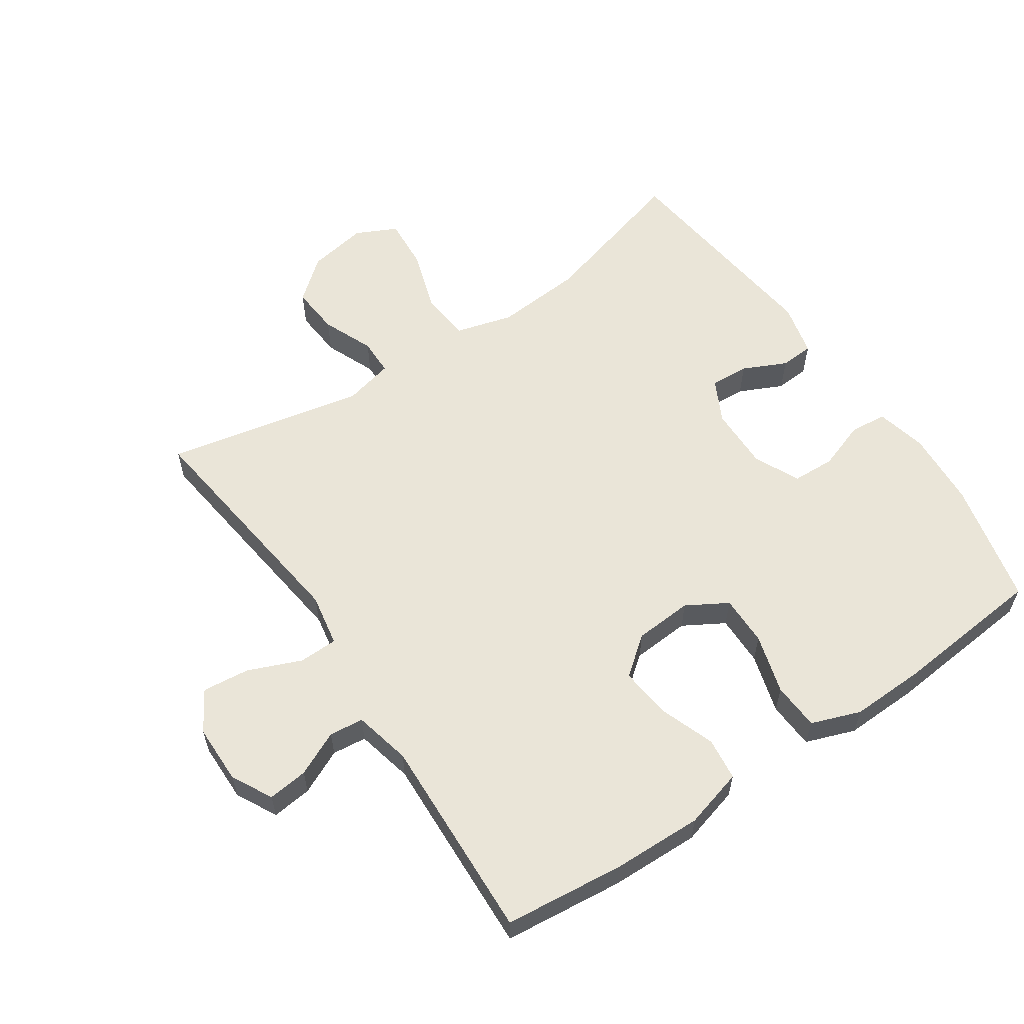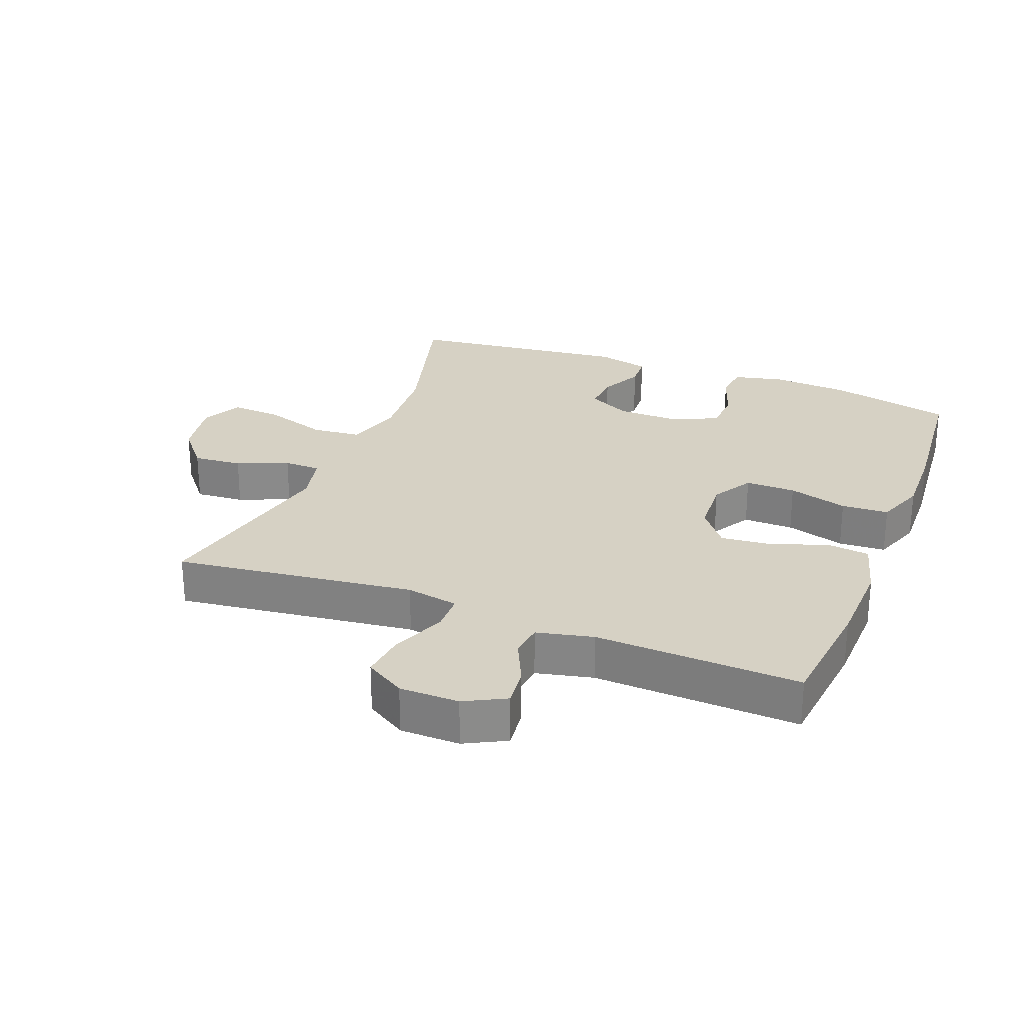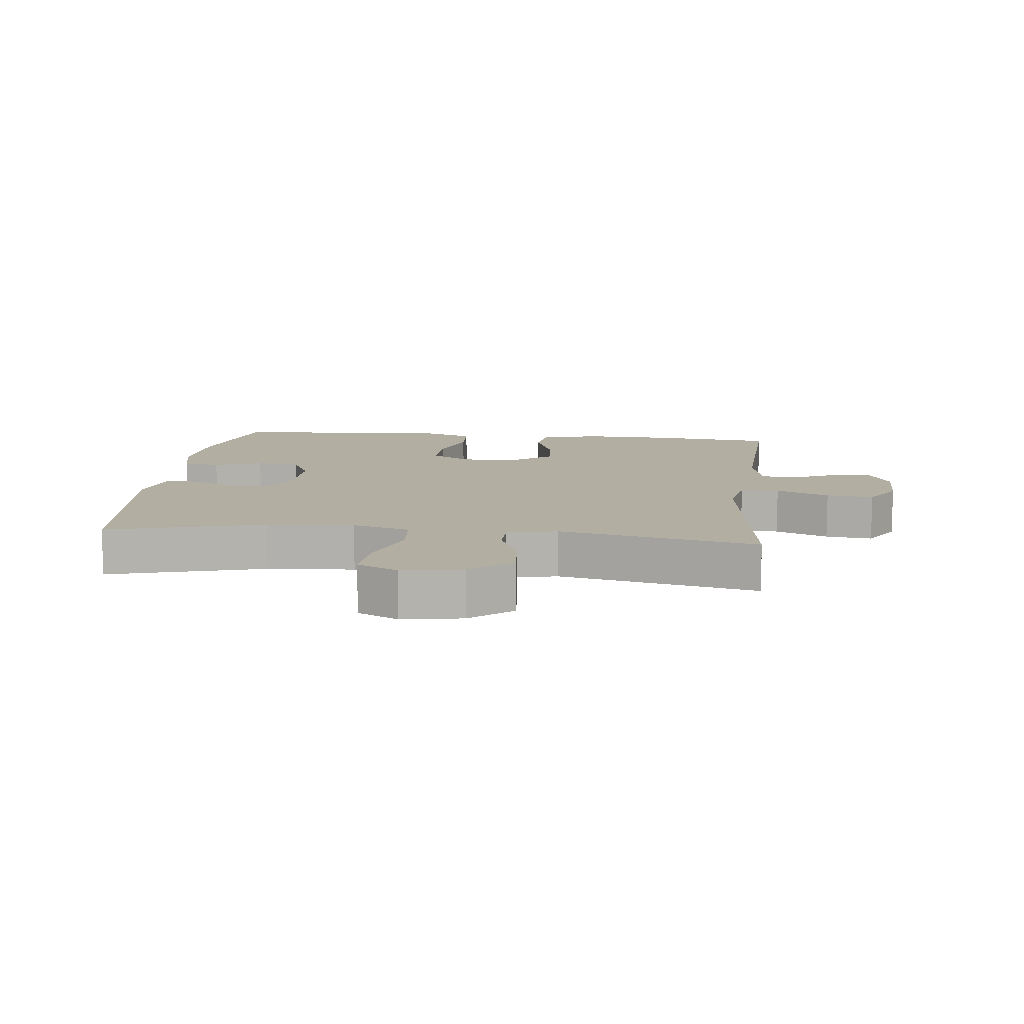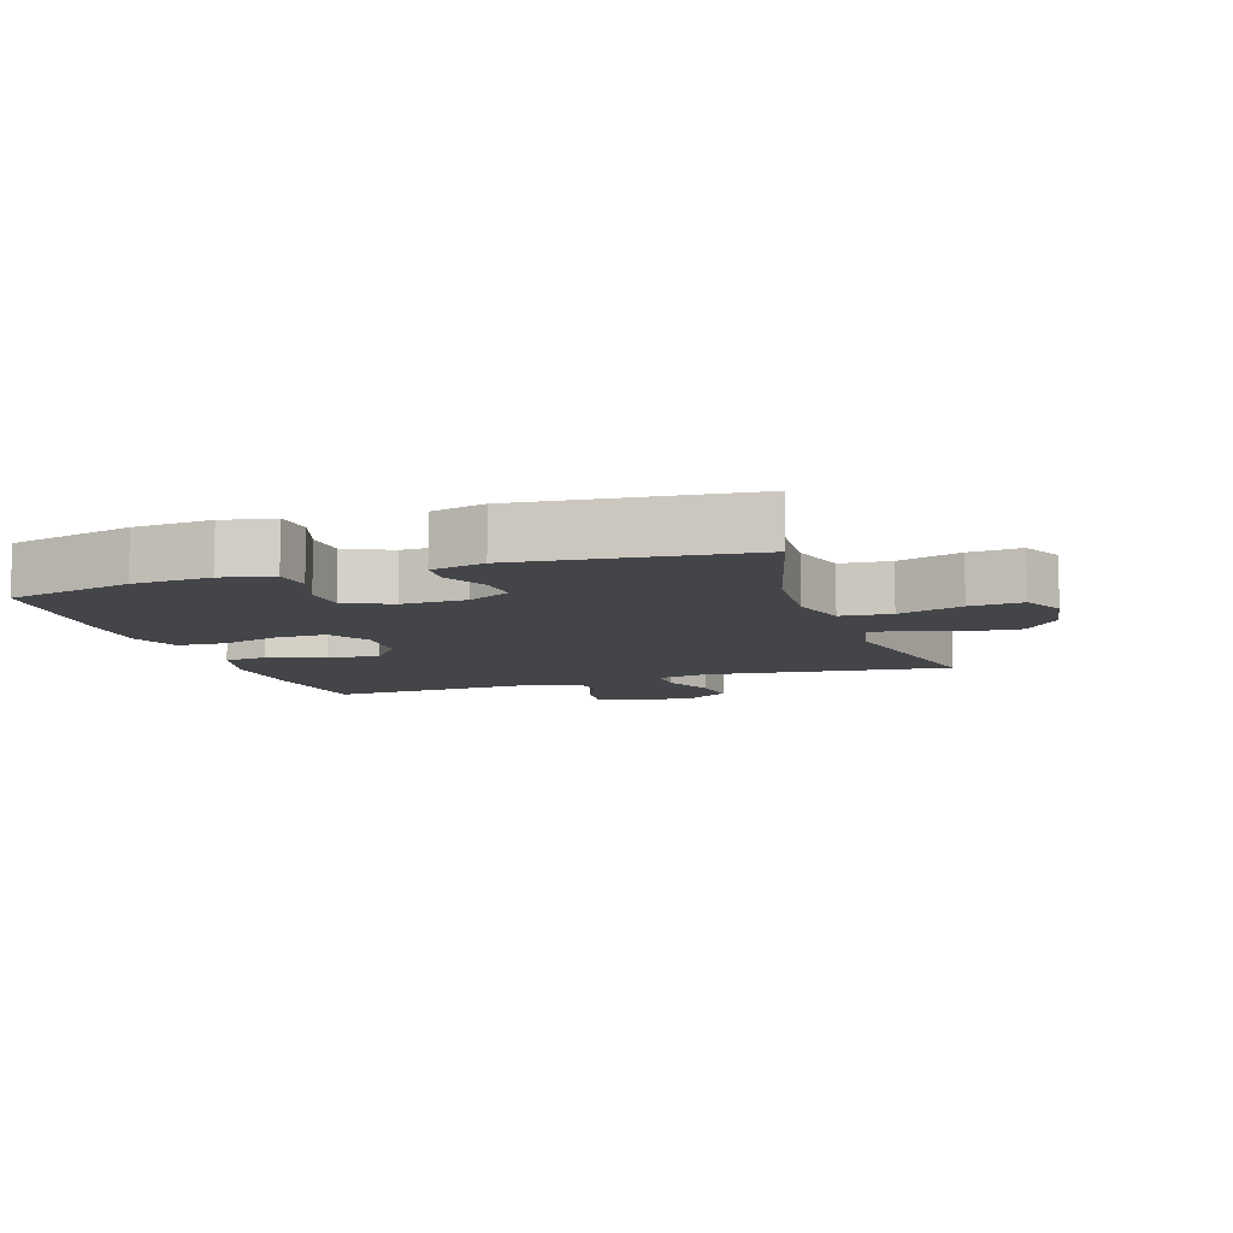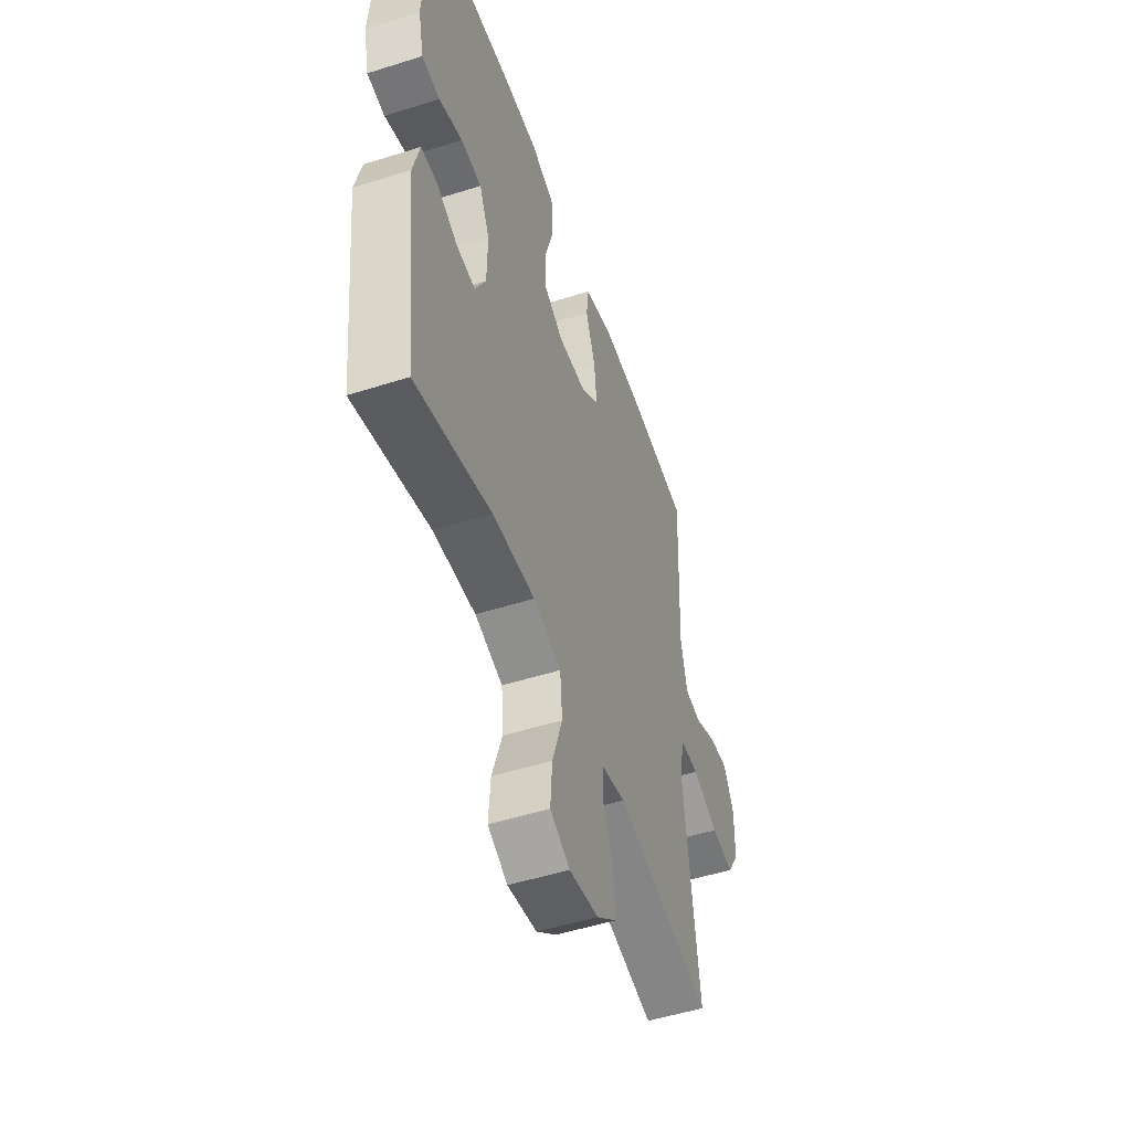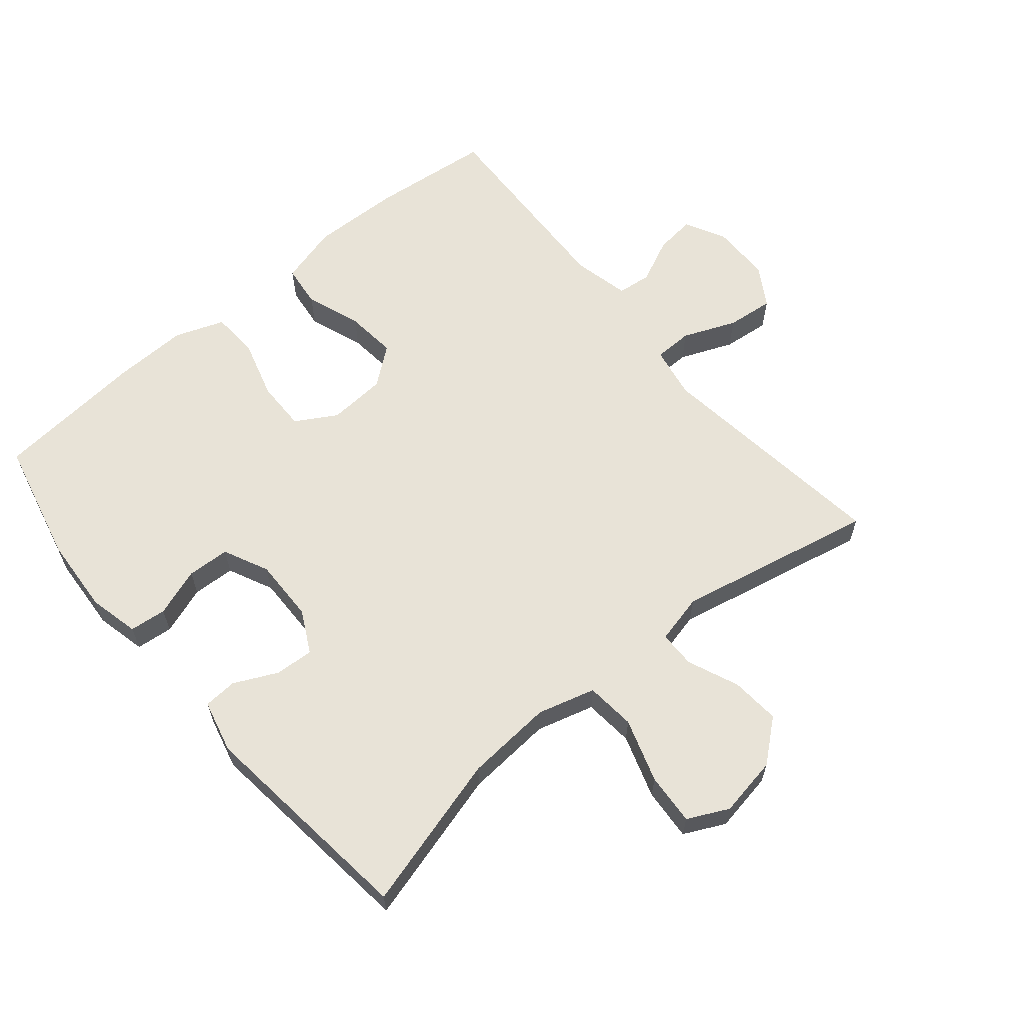
<metadata>
{"format":"obj","ext":"obj","renderer":"f3d","projection":"perspective","resolution":1024,"background":"white","views":[{"elev":58.9,"azim":-34.2,"up":"+Y"},{"elev":26.7,"azim":-68.7,"up":"+Y"},{"elev":10.8,"azim":-173.5,"up":"+Y"},{"elev":-9.1,"azim":108.4,"up":"+Y"},{"elev":-51.1,"azim":109.0,"up":"+Z"},{"elev":62.0,"azim":140.0,"up":"+Y"}]}
</metadata>
<code>
v -0.5 0.07 -0.5
v -0.454 0.07 -0.129
v -0.469 0.07 -0.048
v -0.529 0.07 -0.047
v -0.611 0.07 -0.081
v -0.684 0.07 -0.089
v -0.722 0.07 -0.027
v -0.723 0.07 0.065
v -0.69 0.07 0.128
v -0.628 0.07 0.121
v -0.559 0.07 0.089
v -0.506 0.07 0.095
v -0.486 0.07 0.183
v -0.5 0.07 0.5
v -0.314 0.07 0.52
v -0.175 0.07 0.524
v -0.083 0.07 0.499
v -0.075 0.07 0.433
v -0.106 0.07 0.347
v -0.114 0.07 0.268
v -0.055 0.07 0.222
v 0.035 0.07 0.216
v 0.098 0.07 0.253
v 0.097 0.07 0.331
v 0.07 0.07 0.423
v 0.074 0.07 0.496
v 0.15 0.07 0.524
v 0.265 0.07 0.521
v 0.5 0.07 0.5
v 0.545 0.07 0.308
v 0.553 0.07 0.189
v 0.535 0.07 0.111
v 0.478 0.07 0.105
v 0.403 0.07 0.131
v 0.337 0.07 0.128
v 0.304 0.07 0.058
v 0.306 0.07 -0.04
v 0.34 0.07 -0.106
v 0.4 0.07 -0.102
v 0.467 0.07 -0.07
v 0.519 0.07 -0.073
v 0.539 0.07 -0.155
v 0.5 0.07 -0.5
v 0.259 0.07 -0.433
v 0.124 0.07 -0.423
v 0.035 0.07 -0.448
v 0.028 0.07 -0.525
v 0.06 0.07 -0.623
v 0.066 0.07 -0.703
v 0.003 0.07 -0.734
v -0.09 0.07 -0.718
v -0.154 0.07 -0.665
v -0.148 0.07 -0.589
v -0.115 0.07 -0.51
v -0.116 0.07 -0.453
v -0.193 0.07 -0.435
v -0.5 0 -0.5
v -0.454 0 -0.129
v -0.469 0 -0.048
v -0.529 0 -0.047
v -0.611 0 -0.081
v -0.684 0 -0.089
v -0.722 0 -0.027
v -0.723 0 0.065
v -0.69 0 0.128
v -0.628 0 0.121
v -0.559 0 0.089
v -0.506 0 0.095
v -0.486 0 0.183
v -0.5 0 0.5
v -0.314 0 0.52
v -0.175 0 0.524
v -0.083 0 0.499
v -0.075 0 0.433
v -0.106 0 0.347
v -0.114 0 0.268
v -0.055 0 0.222
v 0.035 0 0.216
v 0.098 0 0.253
v 0.097 0 0.331
v 0.07 0 0.423
v 0.074 0 0.496
v 0.15 0 0.524
v 0.265 0 0.521
v 0.5 0 0.5
v 0.545 0 0.308
v 0.553 0 0.189
v 0.535 0 0.111
v 0.478 0 0.105
v 0.403 0 0.131
v 0.337 0 0.128
v 0.304 0 0.058
v 0.306 0 -0.04
v 0.34 0 -0.106
v 0.4 0 -0.102
v 0.467 0 -0.07
v 0.519 0 -0.073
v 0.539 0 -0.155
v 0.5 0 -0.5
v 0.259 0 -0.433
v 0.124 0 -0.423
v 0.035 0 -0.448
v 0.028 0 -0.525
v 0.06 0 -0.623
v 0.066 0 -0.703
v 0.003 0 -0.734
v -0.09 0 -0.718
v -0.154 0 -0.665
v -0.148 0 -0.589
v -0.115 0 -0.51
v -0.116 0 -0.453
v -0.193 0 -0.435
f 51 52 53 54
f 51 54 55
f 50 51 55
f 47 48 49 50
f 46 47 50 55
f 45 46 55 56
f 41 42 43 44
f 39 40 41 44
f 38 39 44 45
f 37 38 45 56
f 31 32 33 34
f 31 34 35
f 30 31 35
f 29 30 35
f 28 29 35 36
f 24 25 26 27
f 23 24 27 28
f 16 17 18 19
f 16 19 20
f 13 14 15 16
f 12 13 16 20
f 8 9 10 11
f 8 11 12
f 7 8 12
f 4 5 6 7
f 3 4 7 12
f 37 56 1 2
f 23 28 36 37
f 22 23 37 2
f 21 22 2 3
f 3 12 20 21
f 110 109 108 107
f 111 110 107
f 111 107 106
f 106 105 104 103
f 111 106 103 102
f 112 111 102 101
f 100 99 98 97
f 100 97 96 95
f 101 100 95 94
f 112 101 94 93
f 90 89 88 87
f 91 90 87
f 91 87 86
f 91 86 85
f 92 91 85 84
f 83 82 81 80
f 84 83 80 79
f 75 74 73 72
f 76 75 72
f 72 71 70 69
f 76 72 69 68
f 67 66 65 64
f 68 67 64
f 68 64 63
f 63 62 61 60
f 68 63 60 59
f 58 57 112 93
f 93 92 84 79
f 58 93 79 78
f 59 58 78 77
f 77 76 68 59
f 1 57 58 2
f 2 58 59 3
f 3 59 60 4
f 4 60 61 5
f 5 61 62 6
f 6 62 63 7
f 7 63 64 8
f 8 64 65 9
f 9 65 66 10
f 10 66 67 11
f 11 67 68 12
f 12 68 69 13
f 13 69 70 14
f 14 70 71 15
f 15 71 72 16
f 16 72 73 17
f 17 73 74 18
f 18 74 75 19
f 19 75 76 20
f 20 76 77 21
f 21 77 78 22
f 22 78 79 23
f 23 79 80 24
f 24 80 81 25
f 25 81 82 26
f 26 82 83 27
f 27 83 84 28
f 28 84 85 29
f 29 85 86 30
f 30 86 87 31
f 31 87 88 32
f 32 88 89 33
f 33 89 90 34
f 34 90 91 35
f 35 91 92 36
f 36 92 93 37
f 37 93 94 38
f 38 94 95 39
f 39 95 96 40
f 40 96 97 41
f 41 97 98 42
f 42 98 99 43
f 43 99 100 44
f 44 100 101 45
f 45 101 102 46
f 46 102 103 47
f 47 103 104 48
f 48 104 105 49
f 49 105 106 50
f 50 106 107 51
f 51 107 108 52
f 52 108 109 53
f 53 109 110 54
f 54 110 111 55
f 55 111 112 56
f 56 112 57 1

</code>
